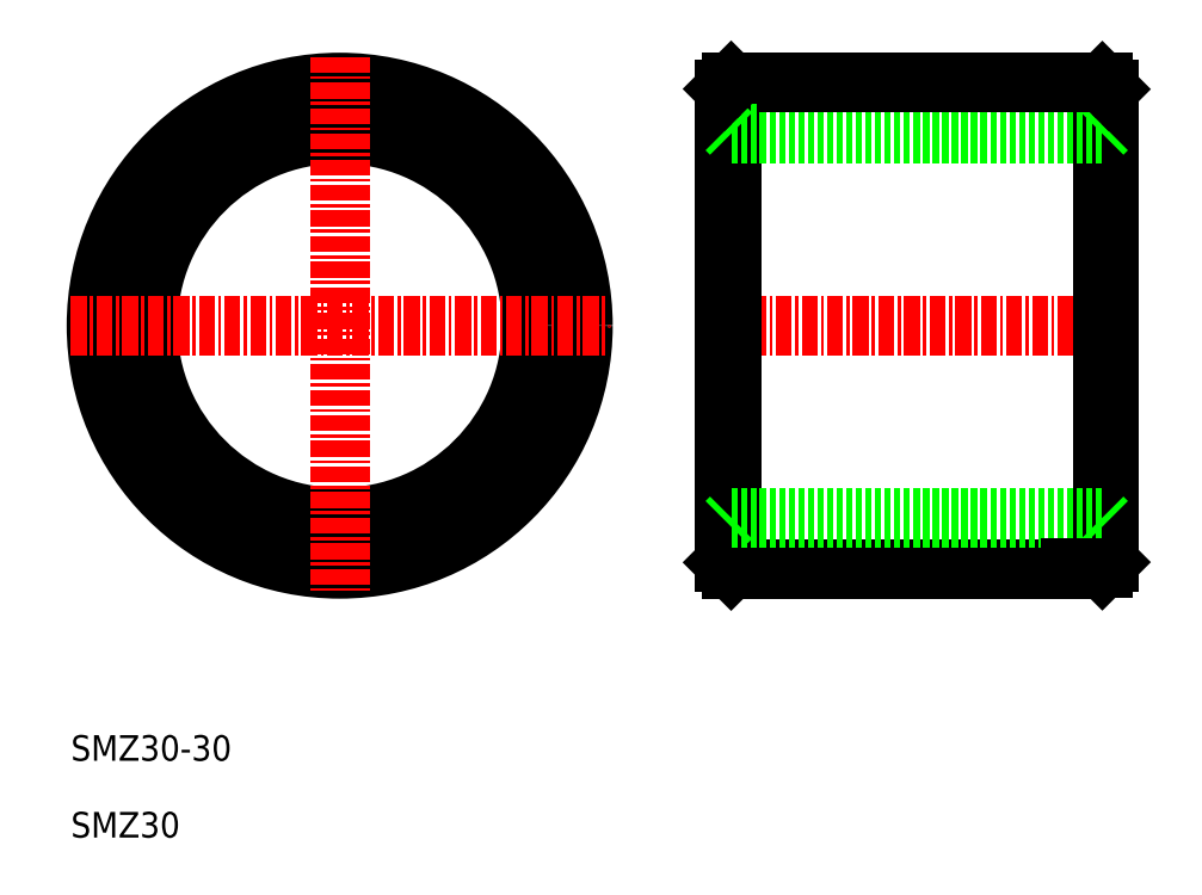
<metadata>
{"format":"dxf","ext":"dxf","renderer":"ezdxf+matplotlib","layout":"modelspace","background":"white","min_lineweight":24,"dpi":150}
</metadata>
<code>
0
SECTION
2
ENTITIES
0
LINE
8
CENTER
10
59.08
20
50
30
0
11
93.08
21
50
31
0
0
CIRCLE
8
0
10
31
20
50
30
0
40
19
0
CIRCLE
8
0
10
31
20
50
30
0
40
15
0
LINE
8
CENTER
10
31
20
71
30
0
11
31
21
29
31
0
0
LINE
8
CENTER
10
10
20
50
30
0
11
52
21
50
31
0
0
TEXT
8
0
10
10
20
16
30
0
40
2
1
SMZ30-30
0
TEXT
8
0
10
10
20
10
30
0
40
2
1
SMZ30
0
LINE
8
0
10
91.08
20
31.52
30
0
11
91.08
21
68.48
31
0
0
LINE
8
0
10
61.08
20
68.5
30
0
11
61.08
21
31.5
31
0
0
LINE
8
0
10
61.58
20
69
30
0
11
61.58
21
31
31
0
0
LINE
8
0
10
90.58
20
68.98
30
0
11
90.58
21
31.02
31
0
0
LINE
8
0
10
61.58
20
31
30
0
11
88.08
21
31
31
0
0
LINE
8
0
10
61.08
20
31.5
30
0
11
61.58
21
31
31
0
0
LINE
8
0
10
68.83
20
31
30
0
11
68.83
21
31
31
0
0
LINE
8
0
10
76.08
20
31
30
0
11
76.08
21
31
31
0
0
LINE
8
0
10
88.08
20
31
30
0
11
88.08
21
31.02
31
0
0
LINE
8
0
10
91.08
20
31.52
30
0
11
90.58
21
31.02
31
0
0
LINE
8
0
10
63.81
20
65
30
0
11
89.31
21
65
31
0
0
LINE
8
0
10
88.08
20
69
30
0
11
61.58
21
69
31
0
0
LINE
8
0
10
61.58
20
65
30
0
11
63.81
21
65
31
0
0
LINE
8
0
10
61.58
20
65
30
0
11
61.08
21
65.5
31
0
0
LINE
8
0
10
61.58
20
69
30
0
11
61.08
21
68.5
31
0
0
LINE
8
0
10
89.31
20
65
30
0
11
90.58
21
65
31
0
0
LINE
8
0
10
90.58
20
65
30
0
11
91.08
21
65.5
31
0
0
LINE
8
0
10
90.58
20
68.98
30
0
11
91.08
21
68.48
31
0
0
LINE
8
0
10
63.81
20
35
30
0
11
89.31
21
35
31
0
0
LINE
8
0
10
61.58
20
35
30
0
11
63.81
21
35
31
0
0
LINE
8
0
10
61.58
20
35
30
0
11
61.08
21
34.5
31
0
0
LINE
8
0
10
89.31
20
35
30
0
11
90.58
21
35
31
0
0
LINE
8
0
10
90.58
20
35
30
0
11
91.08
21
34.5
31
0
0
LINE
8
0
10
88.08
20
68.98
30
0
11
90.58
21
68.98
31
0
0
LINE
8
0
10
88.08
20
31.02
30
0
11
90.58
21
31.02
31
0
0
LINE
8
0
10
88.08
20
68.98
30
0
11
88.08
21
69
31
0
0
ENDSEC
0
EOF

</code>
